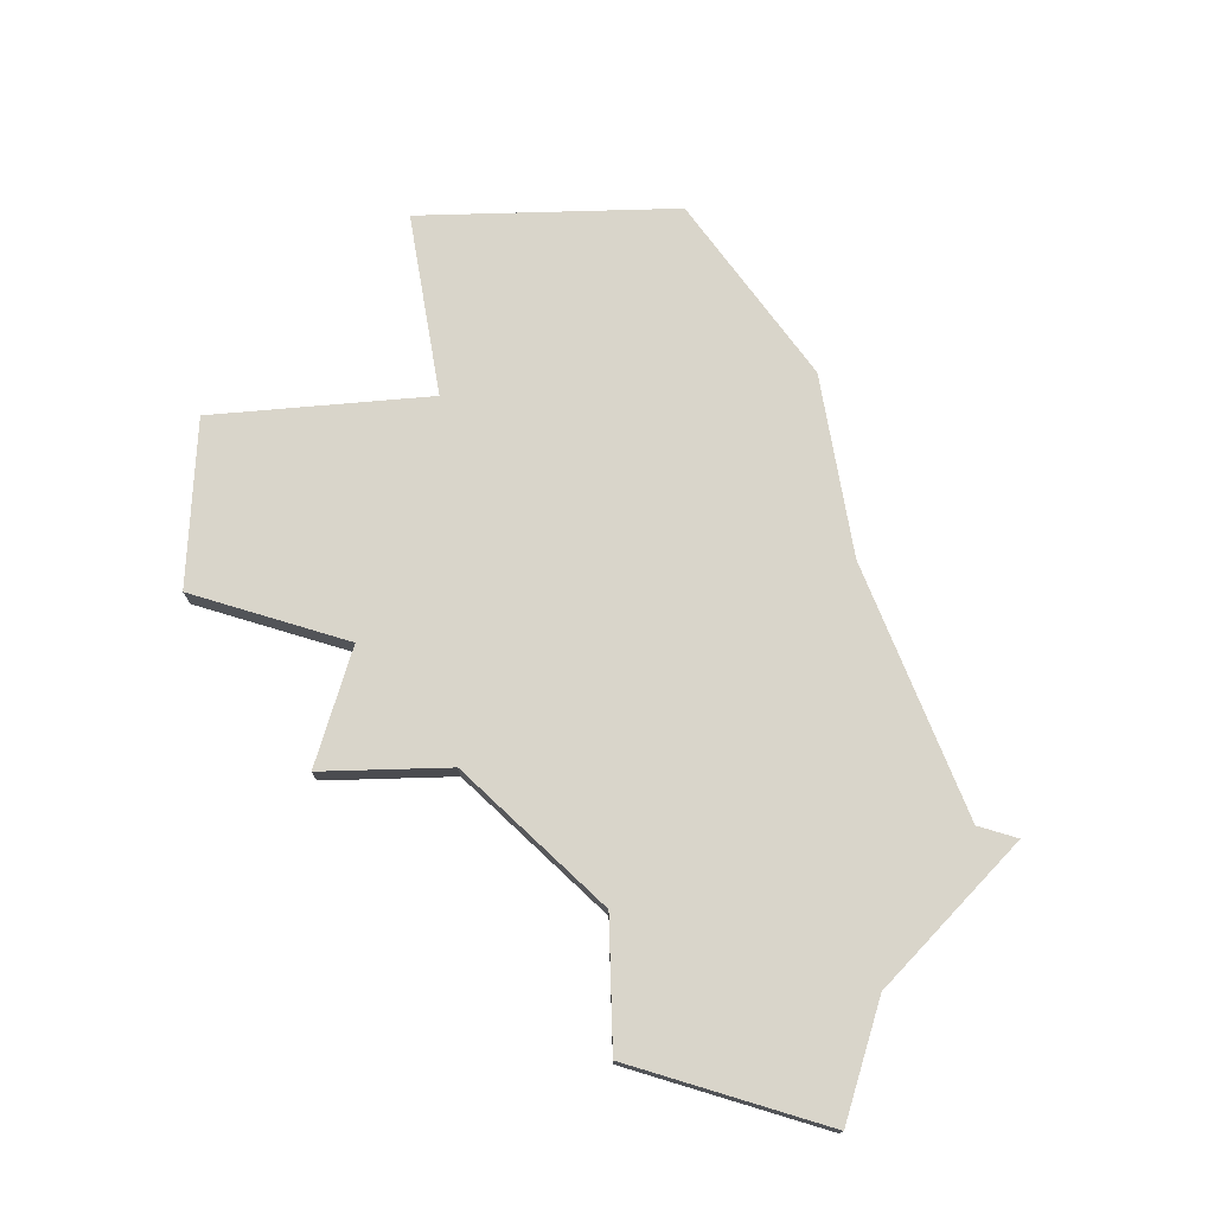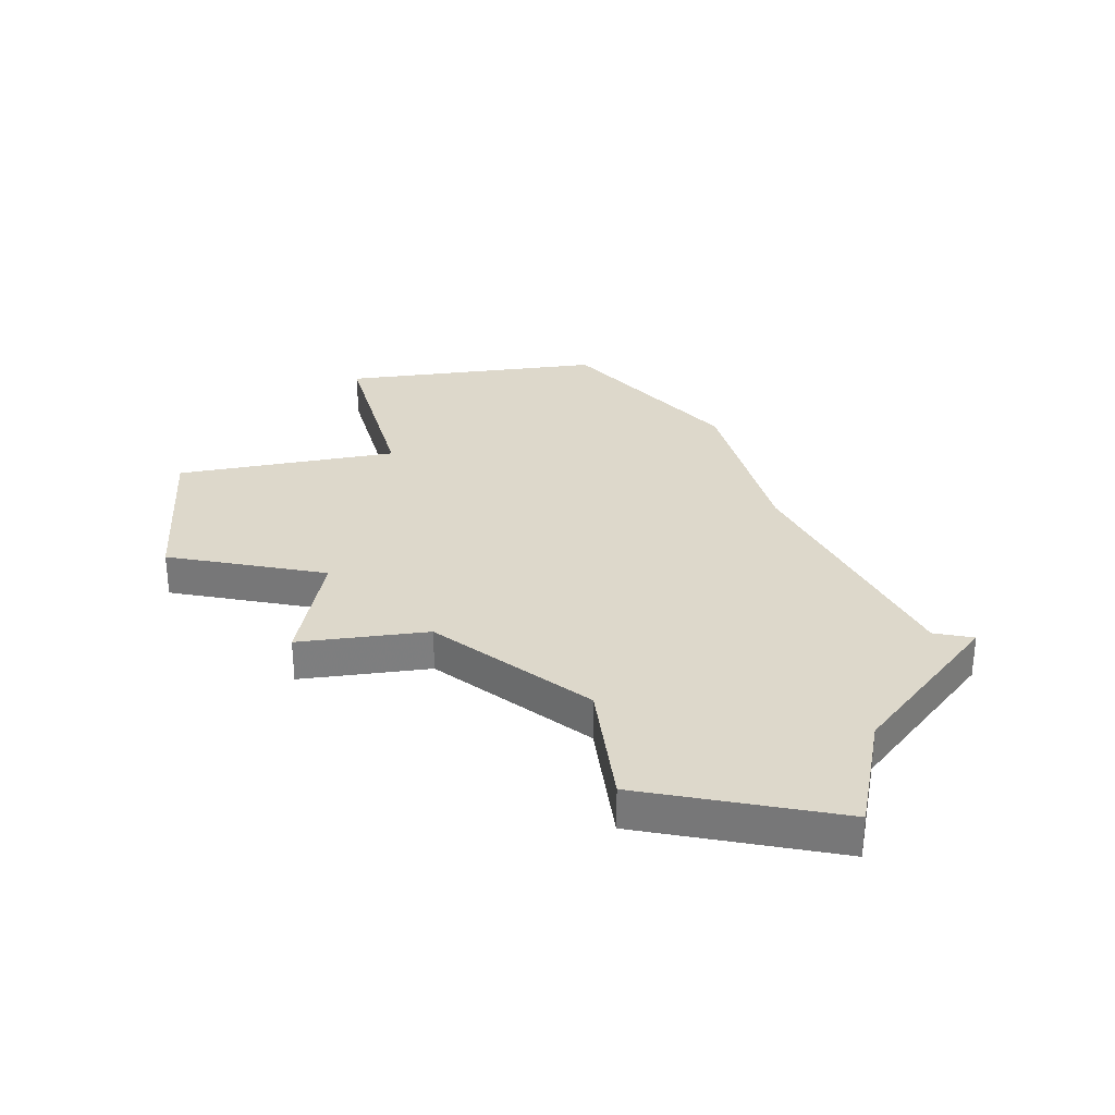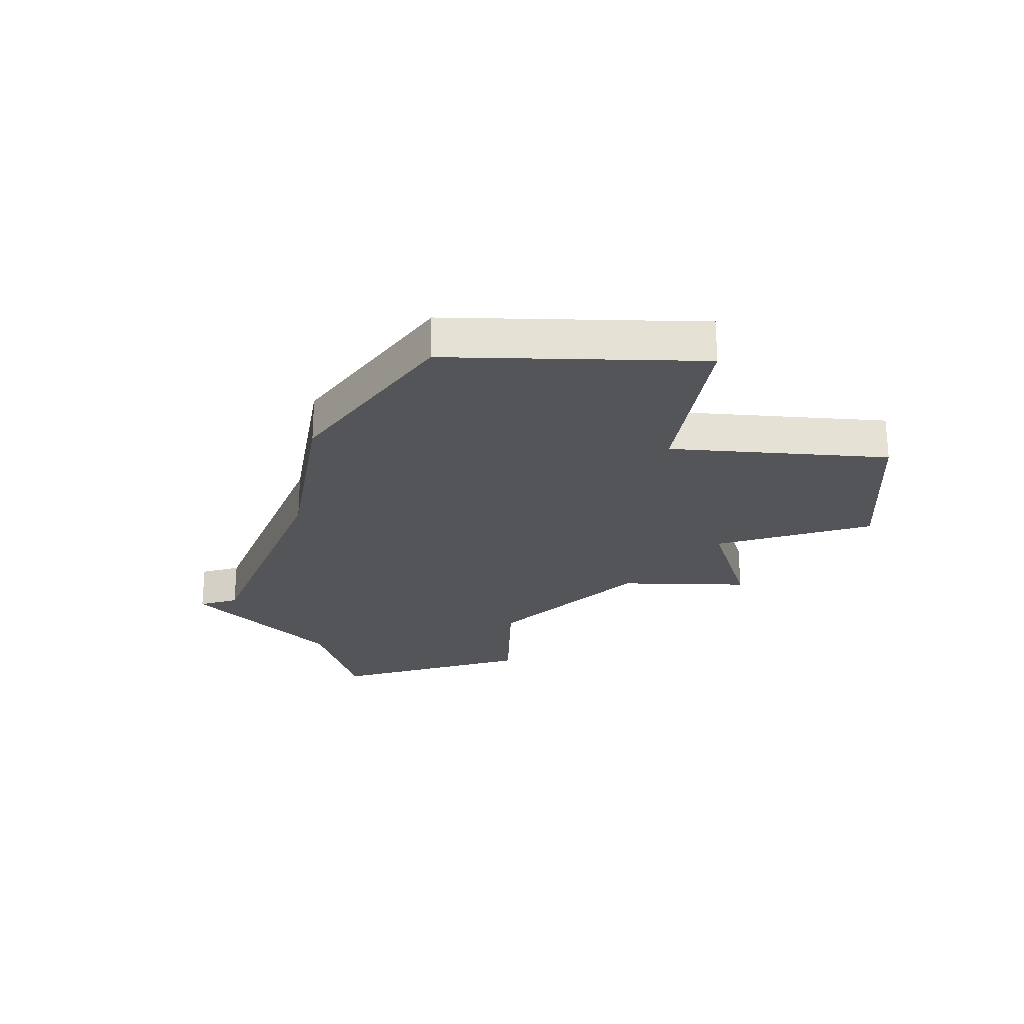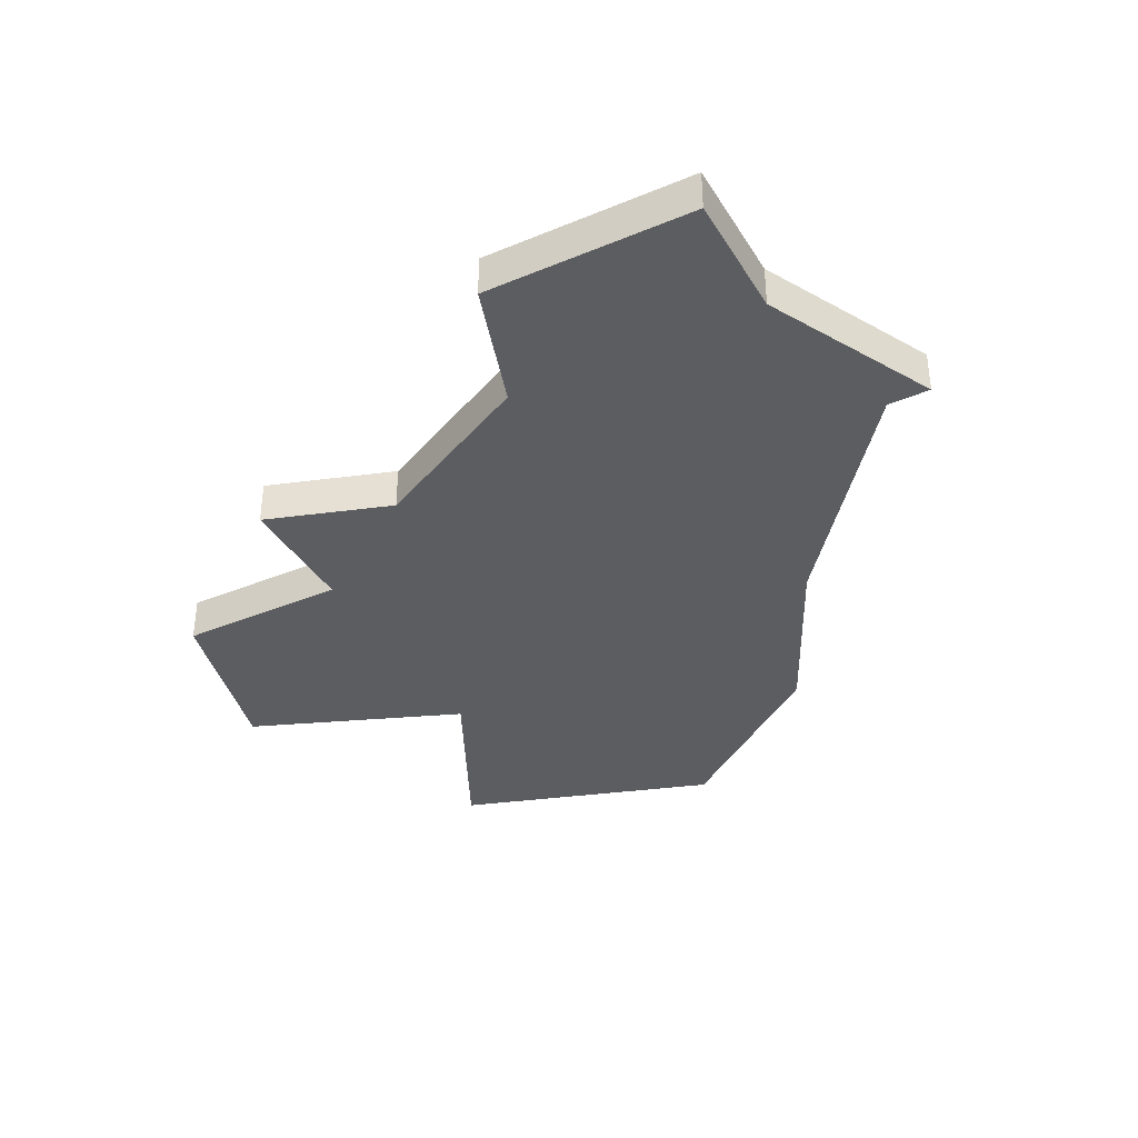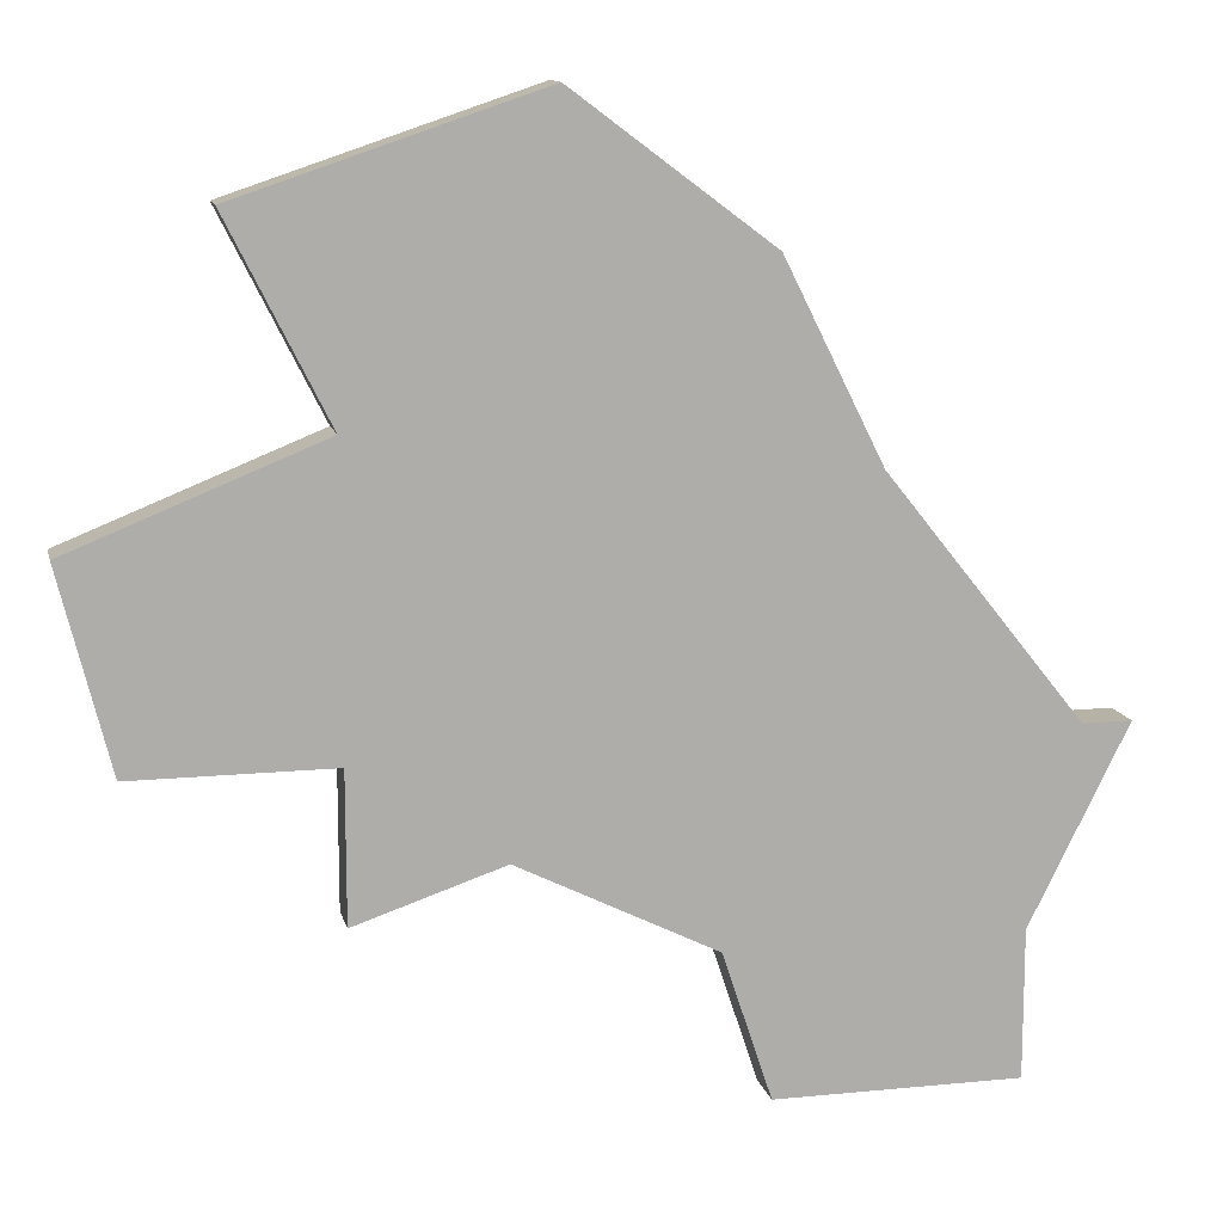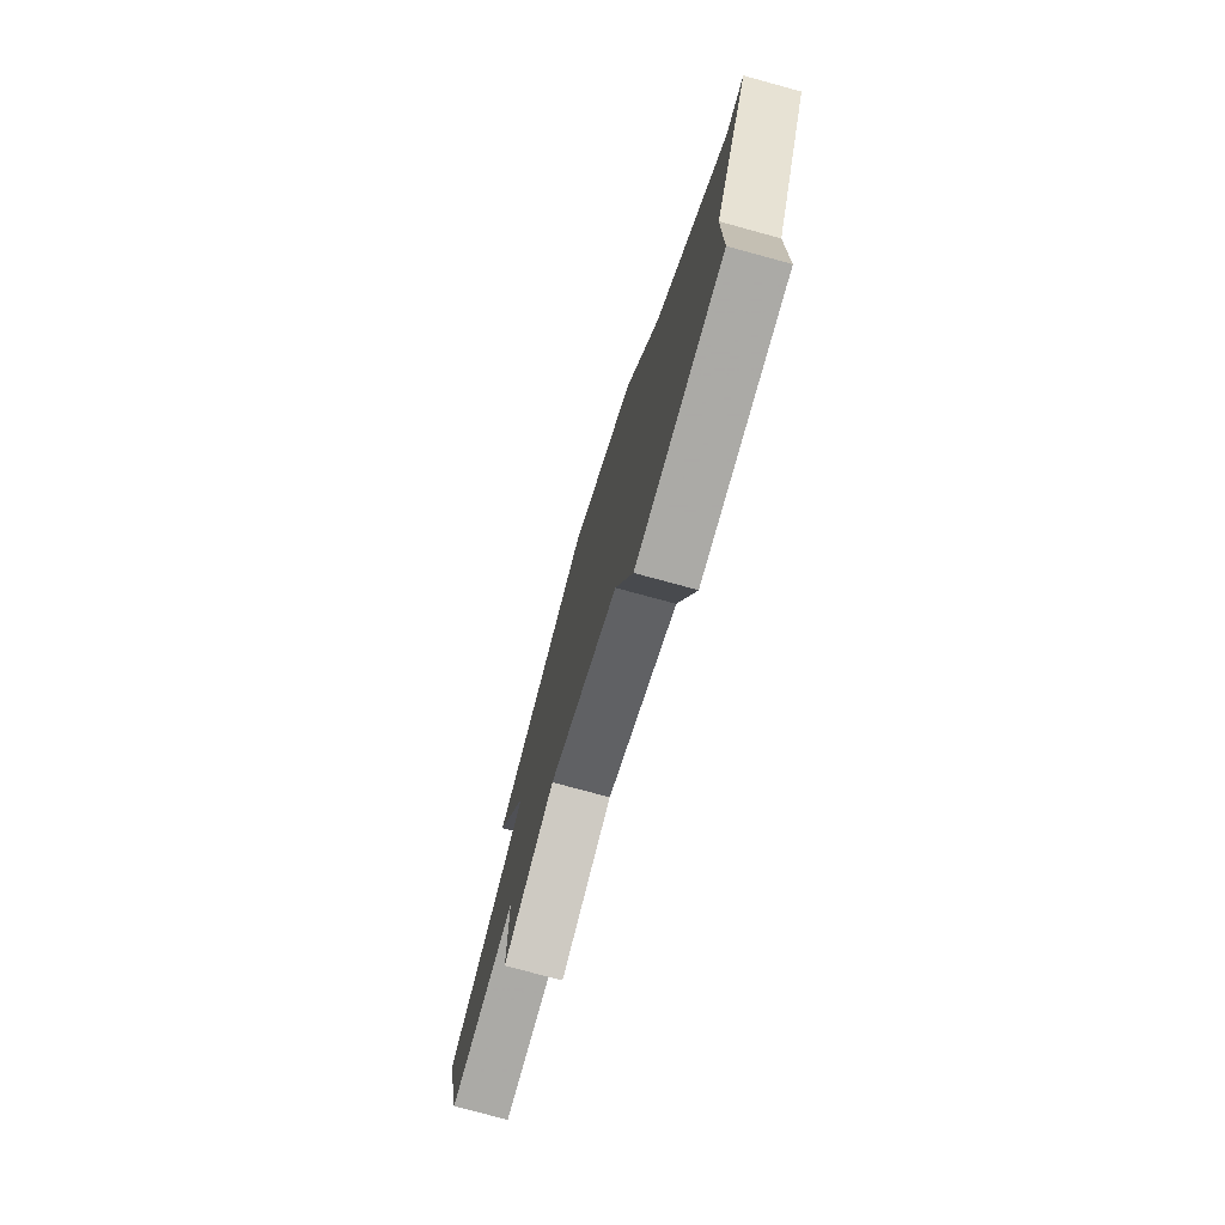
<metadata>
{"format":"obj","ext":"obj","renderer":"f3d","projection":"perspective","resolution":1024,"background":"white","views":[{"elev":74.6,"azim":16.8,"up":"+Z"},{"elev":31.1,"azim":10.6,"up":"+Z"},{"elev":-24.3,"azim":-163.2,"up":"+Z"},{"elev":-37.2,"azim":28.1,"up":"+Z"},{"elev":12.4,"azim":-13.0,"up":"+Y"},{"elev":-75.7,"azim":74.7,"up":"+Y"}]}
</metadata>
<code>
v 4383 -1292 0
v 4385 -1296 0
v 4380 -1298 0
v 4381 -1302 0
v 4385 -1302 0
v 4385 -1305 0
v 4388 -1304 0
v 4392 -1306 0
v 4393 -1309 0
v 4394 -1309 0
v 4398 -1309 0
v 4398 -1306 0
v 4400 -1302 0
v 4399 -1302 0
v 4395 -1297 0
v 4393 -1293 0
v 4389 -1290 0
v 4383 -1292 1
v 4385 -1296 1
v 4380 -1298 1
v 4381 -1302 1
v 4385 -1302 1
v 4385 -1305 1
v 4388 -1304 1
v 4392 -1306 1
v 4393 -1309 1
v 4394 -1309 1
v 4398 -1309 1
v 4398 -1306 1
v 4400 -1302 1
v 4399 -1302 1
v 4395 -1297 1
v 4393 -1293 1
v 4389 -1290 1
f 2 1 17
f 4 3 2
f 7 6 5
f 10 9 8
f 12 11 10
f 14 13 12
f 17 16 15
f 5 4 2
f 8 7 5
f 12 10 8
f 15 14 12
f 2 17 15
f 8 5 2
f 15 12 8
f 8 2 15
f 34 18 19
f 19 20 21
f 22 23 24
f 25 26 27
f 27 28 29
f 29 30 31
f 32 33 34
f 19 21 22
f 22 24 25
f 25 27 29
f 29 31 32
f 32 34 19
f 19 22 25
f 25 29 32
f 32 19 25
f 19 18 2
f 2 18 1
f 20 19 3
f 3 19 2
f 21 20 4
f 4 20 3
f 22 21 5
f 5 21 4
f 23 22 6
f 6 22 5
f 24 23 7
f 7 23 6
f 25 24 8
f 8 24 7
f 26 25 9
f 9 25 8
f 27 26 10
f 10 26 9
f 28 27 11
f 11 27 10
f 29 28 12
f 12 28 11
f 30 29 13
f 13 29 12
f 31 30 14
f 14 30 13
f 32 31 15
f 15 31 14
f 33 32 16
f 16 32 15
f 18 34 1
f 1 34 17
f 34 33 17
f 17 33 16

</code>
